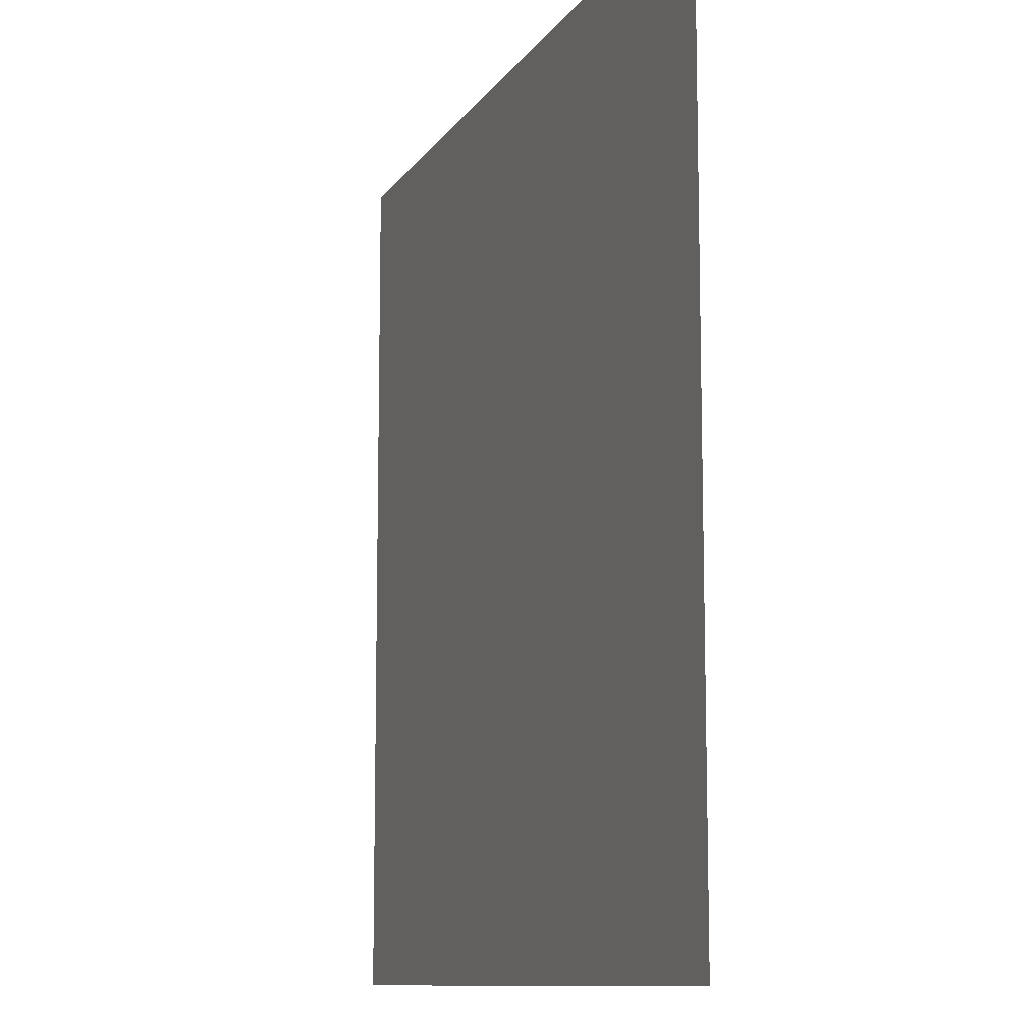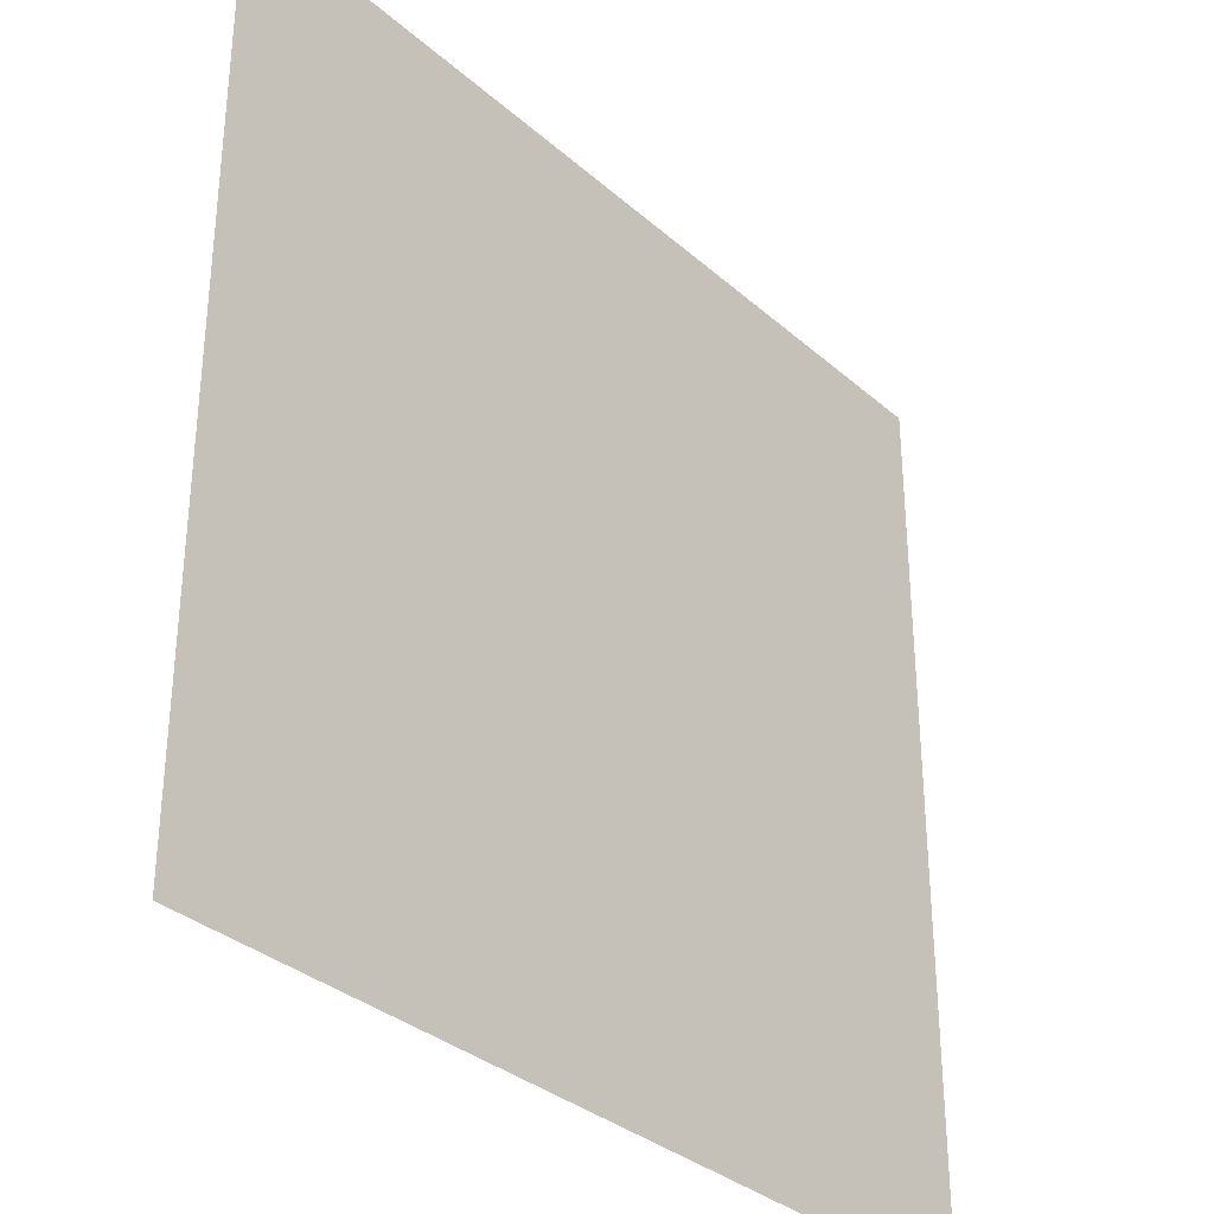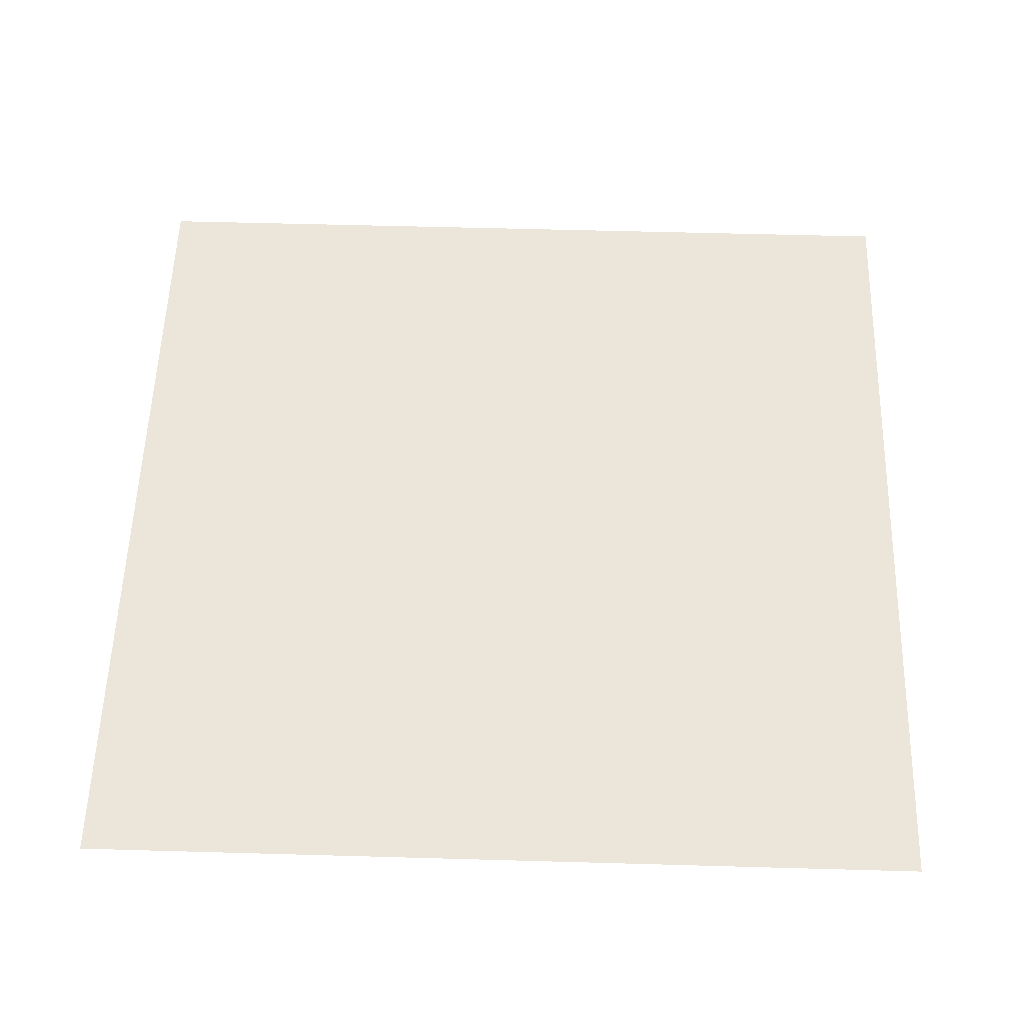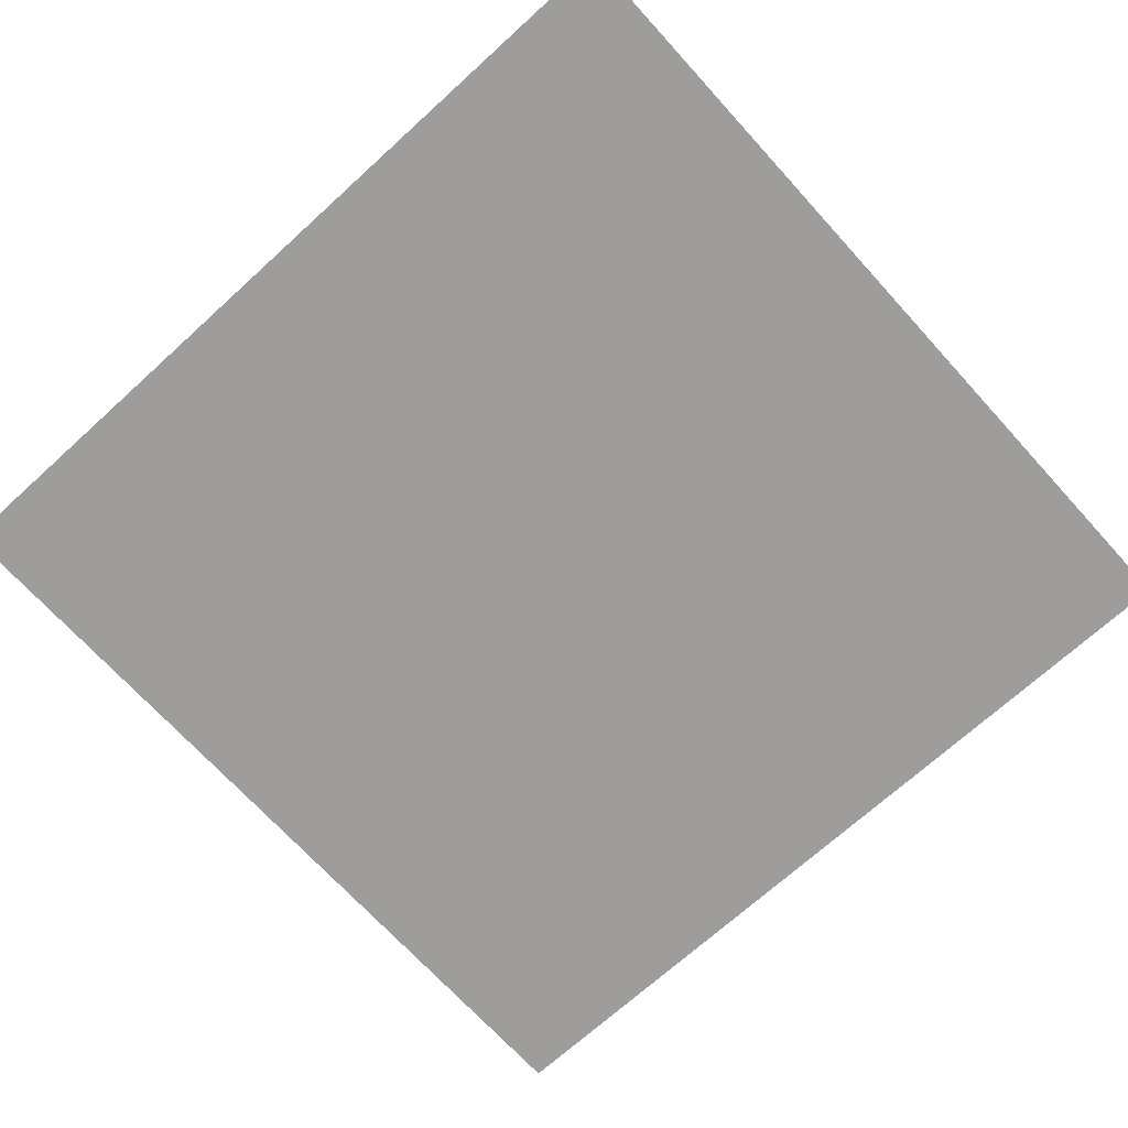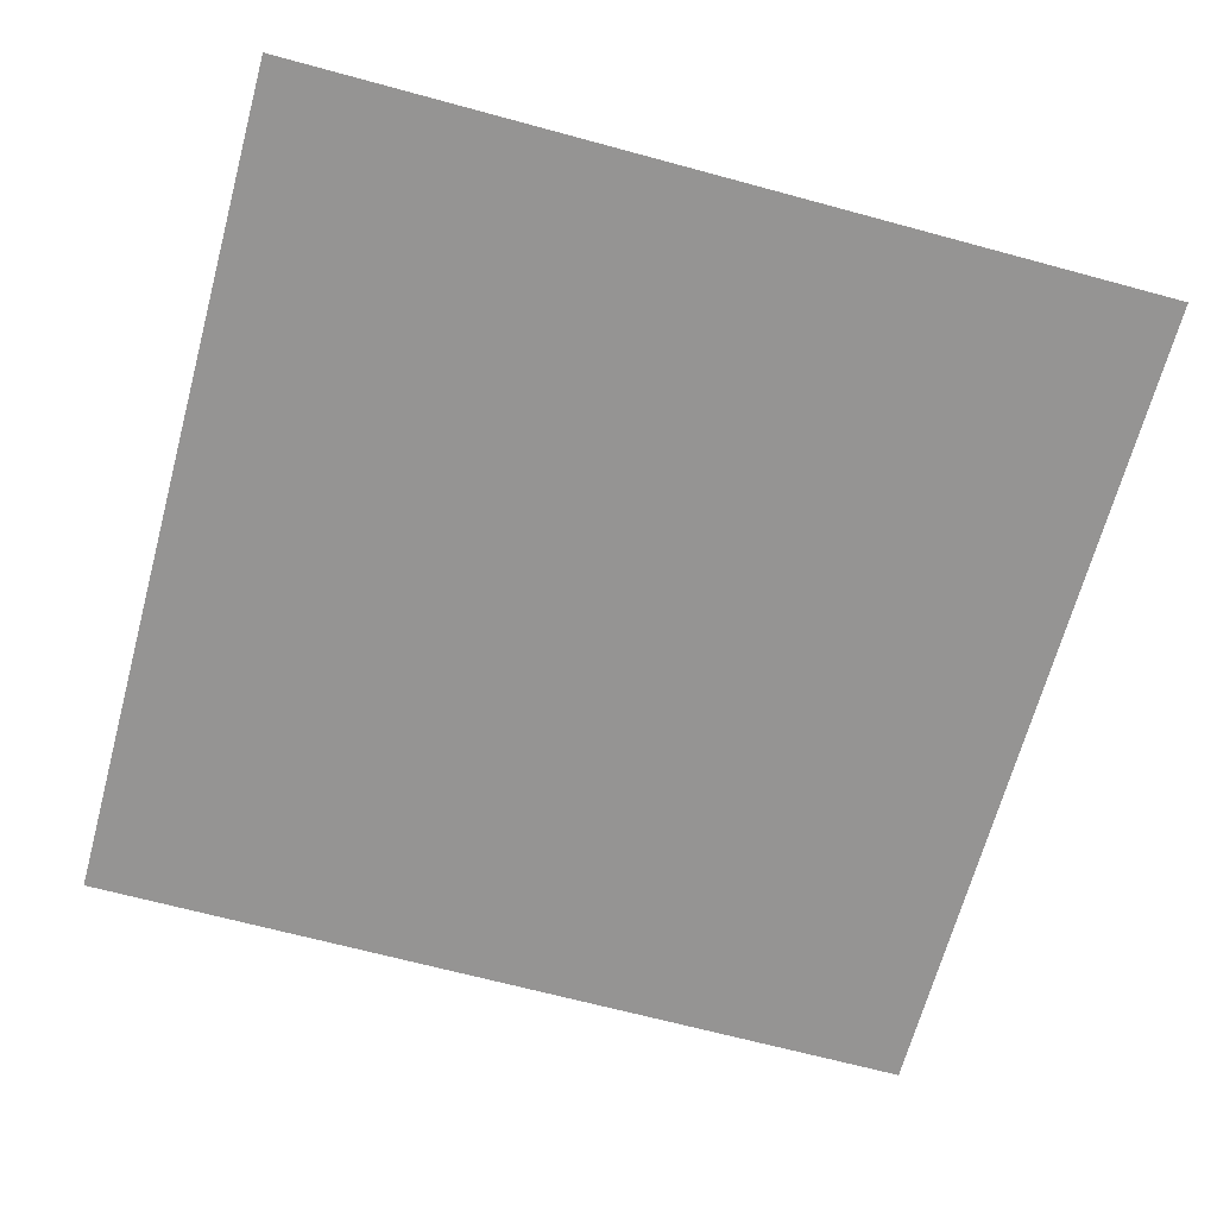
<metadata>
{"format":"obj","ext":"obj","renderer":"f3d","projection":"perspective","resolution":1024,"background":"white","views":[{"elev":-10.5,"azim":-109.8,"up":"+Y"},{"elev":-33.3,"azim":-49.9,"up":"+Y"},{"elev":55.8,"azim":-178.3,"up":"+Z"},{"elev":-70.4,"azim":-137.7,"up":"+Z"},{"elev":-67.1,"azim":-15.2,"up":"+Z"}]}
</metadata>
<code>
v 0 -0.32 0
v -0.32 -0.32 0
v -0.32 0 0
v 0 0 0
v -0.64 -0.32 0
v -0.64 0 0
v -0.96 -0.32 0
v -0.96 0 0
v -1.28 -0.32 0
v -1.28 0 0
v -1.6 -0.32 0
v -1.6 0 0
v -1.92 -0.32 0
v -1.92 0 0
v -2.24 -0.32 0
v -2.24 0 0
v -2.56 -0.32 0
v -2.56 0 0
v -2.88 -0.32 0
v -2.88 0 0
v -3.2 -0.32 0
v -3.2 0 0
v 0 -0.64 0
v -0.32 -0.64 0
v -0.64 -0.64 0
v -0.96 -0.64 0
v -1.28 -0.64 0
v -1.6 -0.64 0
v -1.92 -0.64 0
v -2.24 -0.64 0
v -2.56 -0.64 0
v -2.88 -0.64 0
v -3.2 -0.64 0
v 0 -0.96 0
v -0.32 -0.96 0
v -0.64 -0.96 0
v -0.96 -0.96 0
v -1.28 -0.96 0
v -1.6 -0.96 0
v -1.92 -0.96 0
v -2.24 -0.96 0
v -2.56 -0.96 0
v -2.88 -0.96 0
v -3.2 -0.96 0
v 0 -1.28 0
v -0.32 -1.28 0
v -0.64 -1.28 0
v -0.96 -1.28 0
v -1.28 -1.28 0
v -1.6 -1.28 0
v -1.92 -1.28 0
v -2.24 -1.28 0
v -2.56 -1.28 0
v -2.88 -1.28 0
v -3.2 -1.28 0
v 0 -1.6 0
v -0.32 -1.6 0
v -0.64 -1.6 0
v -0.96 -1.6 0
v -1.28 -1.6 0
v -1.6 -1.6 0
v -1.92 -1.6 0
v -2.24 -1.6 0
v -2.56 -1.6 0
v -2.88 -1.6 0
v -3.2 -1.6 0
v 0 -1.92 0
v -0.32 -1.92 0
v -0.64 -1.92 0
v -0.96 -1.92 0
v -1.28 -1.92 0
v -1.6 -1.92 0
v -1.92 -1.92 0
v -2.24 -1.92 0
v -2.56 -1.92 0
v -2.88 -1.92 0
v -3.2 -1.92 0
v 0 -2.24 0
v -0.32 -2.24 0
v -0.64 -2.24 0
v -0.96 -2.24 0
v -1.28 -2.24 0
v -1.6 -2.24 0
v -1.92 -2.24 0
v -2.24 -2.24 0
v -2.56 -2.24 0
v -2.88 -2.24 0
v -3.2 -2.24 0
v 0 -2.56 0
v -0.32 -2.56 0
v -0.64 -2.56 0
v -0.96 -2.56 0
v -1.28 -2.56 0
v -1.6 -2.56 0
v -1.92 -2.56 0
v -2.24 -2.56 0
v -2.56 -2.56 0
v -2.88 -2.56 0
v -3.2 -2.56 0
v 0 -2.88 0
v -0.32 -2.88 0
v -0.64 -2.88 0
v -0.96 -2.88 0
v -1.28 -2.88 0
v -1.6 -2.88 0
v -1.92 -2.88 0
v -2.24 -2.88 0
v -2.56 -2.88 0
v -2.88 -2.88 0
v -3.2 -2.88 0
v 0 -3.2 0
v -0.32 -3.2 0
v -0.64 -3.2 0
v -0.96 -3.2 0
v -1.28 -3.2 0
v -1.6 -3.2 0
v -1.92 -3.2 0
v -2.24 -3.2 0
v -2.56 -3.2 0
v -2.88 -3.2 0
v -3.2 -3.2 0
g mesh_[00]_[01]
f 1 2 3 4
f 2 5 6 3
f 5 7 8 6
f 7 9 10 8
f 9 11 12 10
f 11 13 14 12
f 13 15 16 14
f 15 17 18 16
f 17 19 20 18
f 19 21 22 20
f 23 24 2 1
f 32 33 21 19
f 34 35 24 23
f 43 44 33 32
f 45 46 35 34
f 54 55 44 43
f 56 57 46 45
f 57 58 47 46
f 58 59 48 47
f 59 60 49 48
f 60 61 50 49
f 61 62 51 50
f 62 63 52 51
f 63 64 53 52
f 64 65 54 53
f 65 66 55 54
f 67 68 57 56
f 68 69 58 57
f 69 70 59 58
f 70 71 60 59
f 71 72 61 60
f 72 73 62 61
f 73 74 63 62
f 74 75 64 63
f 75 76 65 64
f 76 77 66 65
f 78 79 68 67
f 79 80 69 68
f 80 81 70 69
f 81 82 71 70
f 82 83 72 71
f 83 84 73 72
f 84 85 74 73
f 85 86 75 74
f 86 87 76 75
f 87 88 77 76
f 89 90 79 78
f 90 91 80 79
f 91 92 81 80
f 92 93 82 81
f 93 94 83 82
f 94 95 84 83
f 95 96 85 84
f 96 97 86 85
f 97 98 87 86
f 98 99 88 87
f 100 101 90 89
f 101 102 91 90
f 102 103 92 91
f 103 104 93 92
f 104 105 94 93
f 105 106 95 94
f 106 107 96 95
f 107 108 97 96
f 108 109 98 97
f 109 110 99 98
f 111 112 101 100
f 112 113 102 101
f 113 114 103 102
f 114 115 104 103
f 115 116 105 104
f 116 117 106 105
f 117 118 107 106
f 118 119 108 107
f 119 120 109 108
f 120 121 110 109
g mesh_[00]_[00]
f 24 25 5 2
f 25 26 7 5
f 26 27 9 7
f 27 28 11 9
f 28 29 13 11
f 29 30 15 13
f 30 31 17 15
f 31 32 19 17
f 35 36 25 24
f 36 37 26 25
f 37 38 27 26
f 38 39 28 27
f 39 40 29 28
f 40 41 30 29
f 41 42 31 30
f 42 43 32 31
f 46 47 36 35
f 47 48 37 36
f 48 49 38 37
f 49 50 39 38
f 50 51 40 39
f 51 52 41 40
f 52 53 42 41
f 53 54 43 42
g mesh_[01]_[00]
f 36 37 26 25
f 37 38 27 26
f 47 48 37 36
f 48 49 38 37
f 52 53 42 41
f 53 54 43 42
f 58 59 48 47
f 59 60 49 48
f 63 64 53 52
f 64 65 54 53
f 74 75 64 63
f 75 76 65 64
f 79 80 69 68
f 80 81 70 69
f 90 91 80 79
f 91 92 81 80
f 101 102 91 90
f 102 103 92 91
g mesh_[02]_[01]
f 90 91 80 79
g mesh_[03]_[02]
f 34 35 24 23
f 35 36 25 24
f 36 37 26 25
f 37 38 27 26
f 38 39 28 27
f 39 40 29 28
f 40 41 30 29
f 41 42 31 30
f 45 46 35 34
f 52 53 42 41
f 56 57 46 45
f 63 64 53 52
f 64 65 54 53
f 65 66 55 54
f 67 68 57 56
f 76 77 66 65
f 78 79 68 67
f 79 80 69 68
f 80 81 70 69
f 87 88 77 76
f 89 90 79 78
f 90 91 80 79
f 91 92 81 80
f 98 99 88 87
f 100 101 90 89
f 101 102 91 90
f 102 103 92 91
f 109 110 99 98
f 111 112 101 100
f 112 113 102 101
f 113 114 103 102
f 114 115 104 103
f 117 118 107 106
f 118 119 108 107
f 119 120 109 108
f 120 121 110 109

</code>
